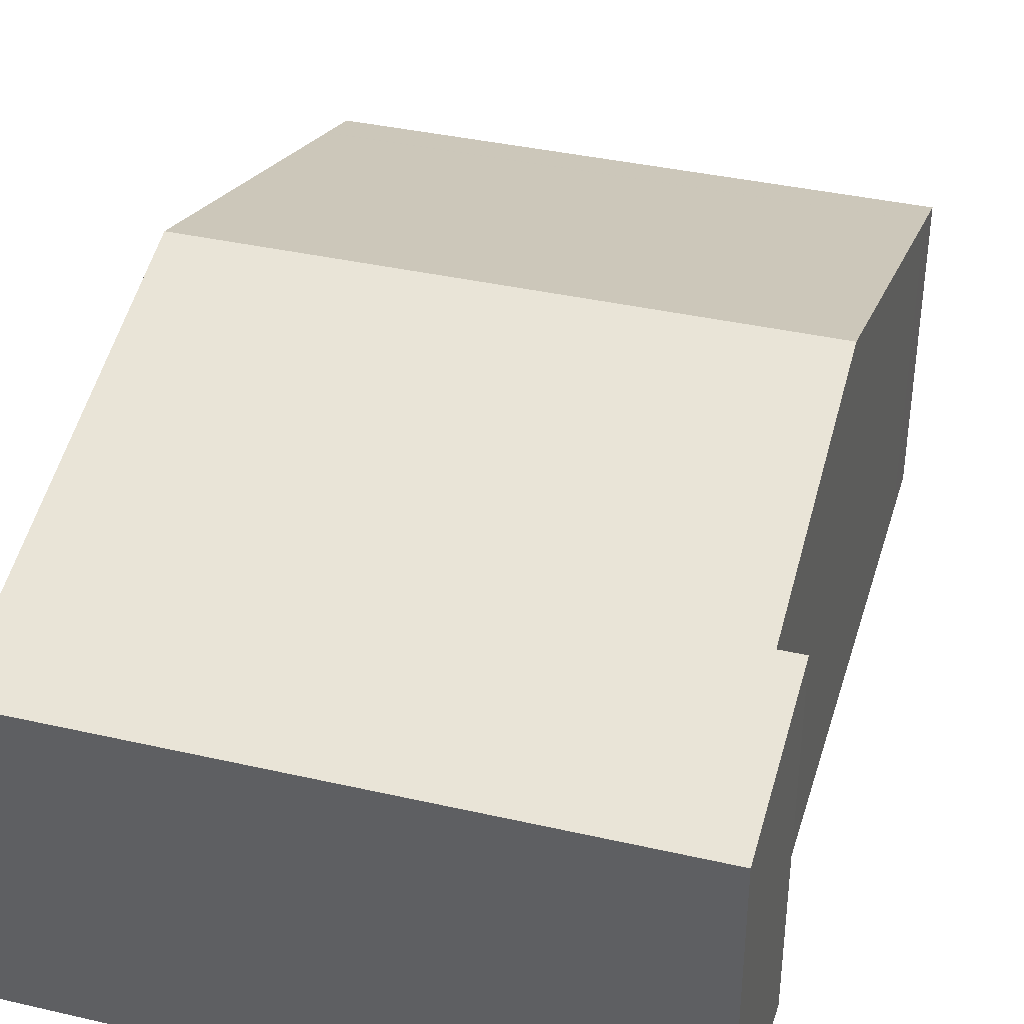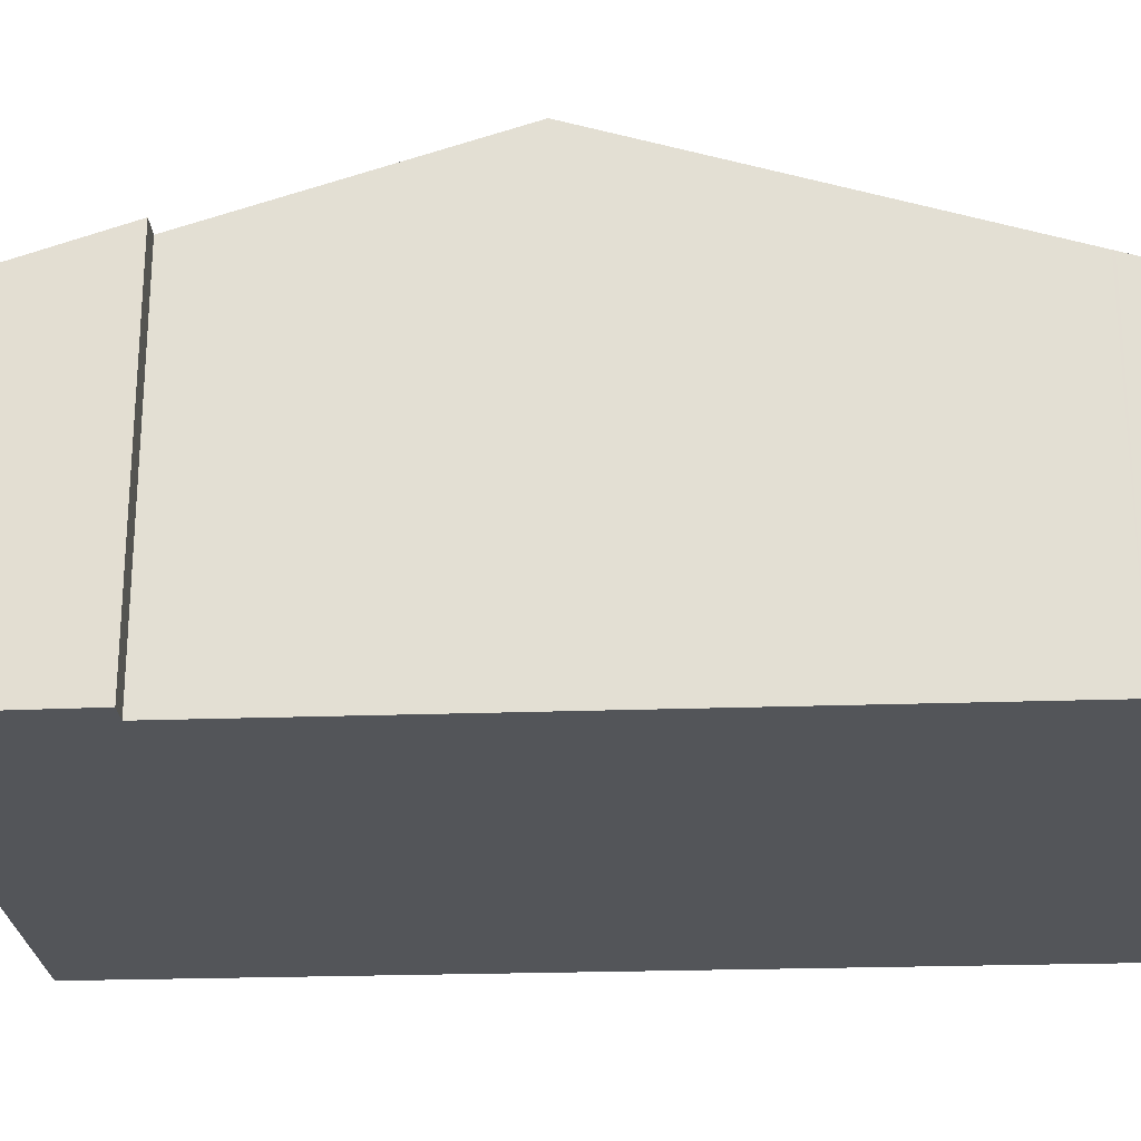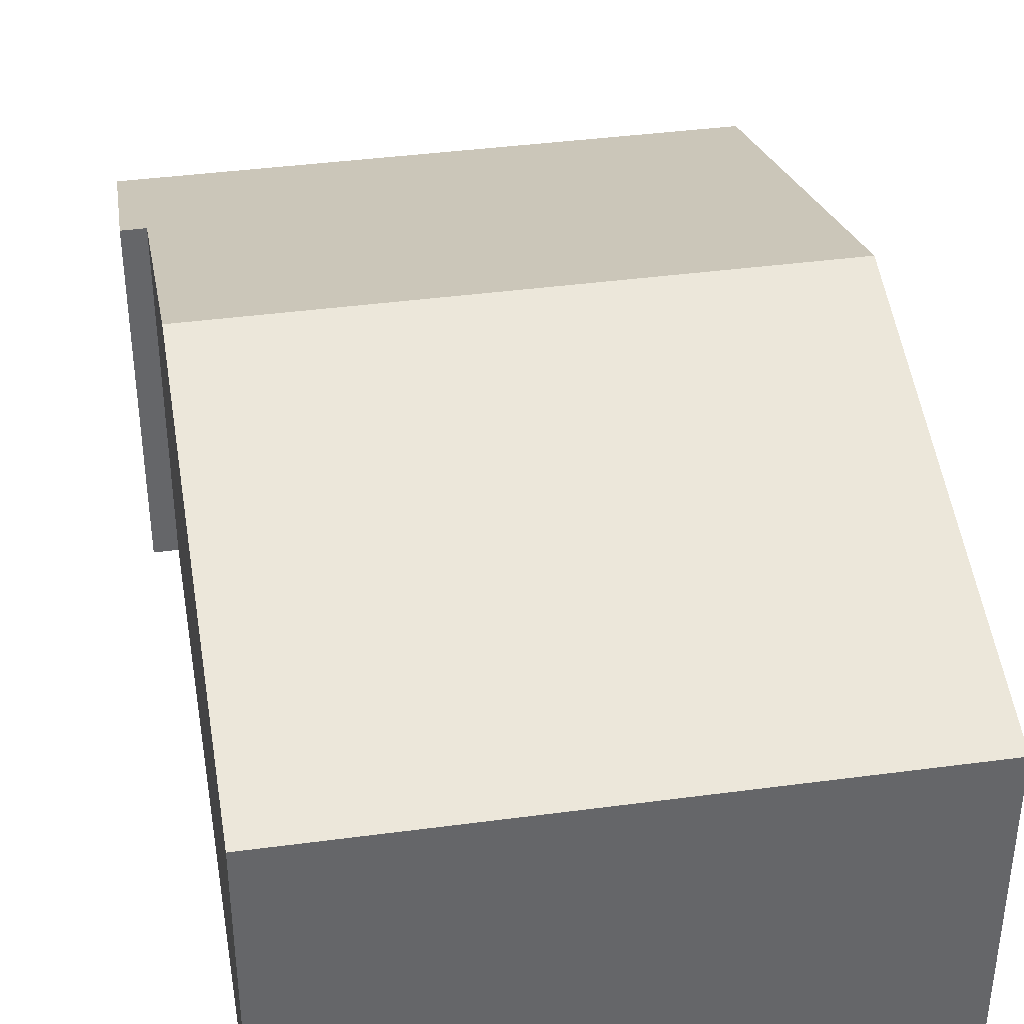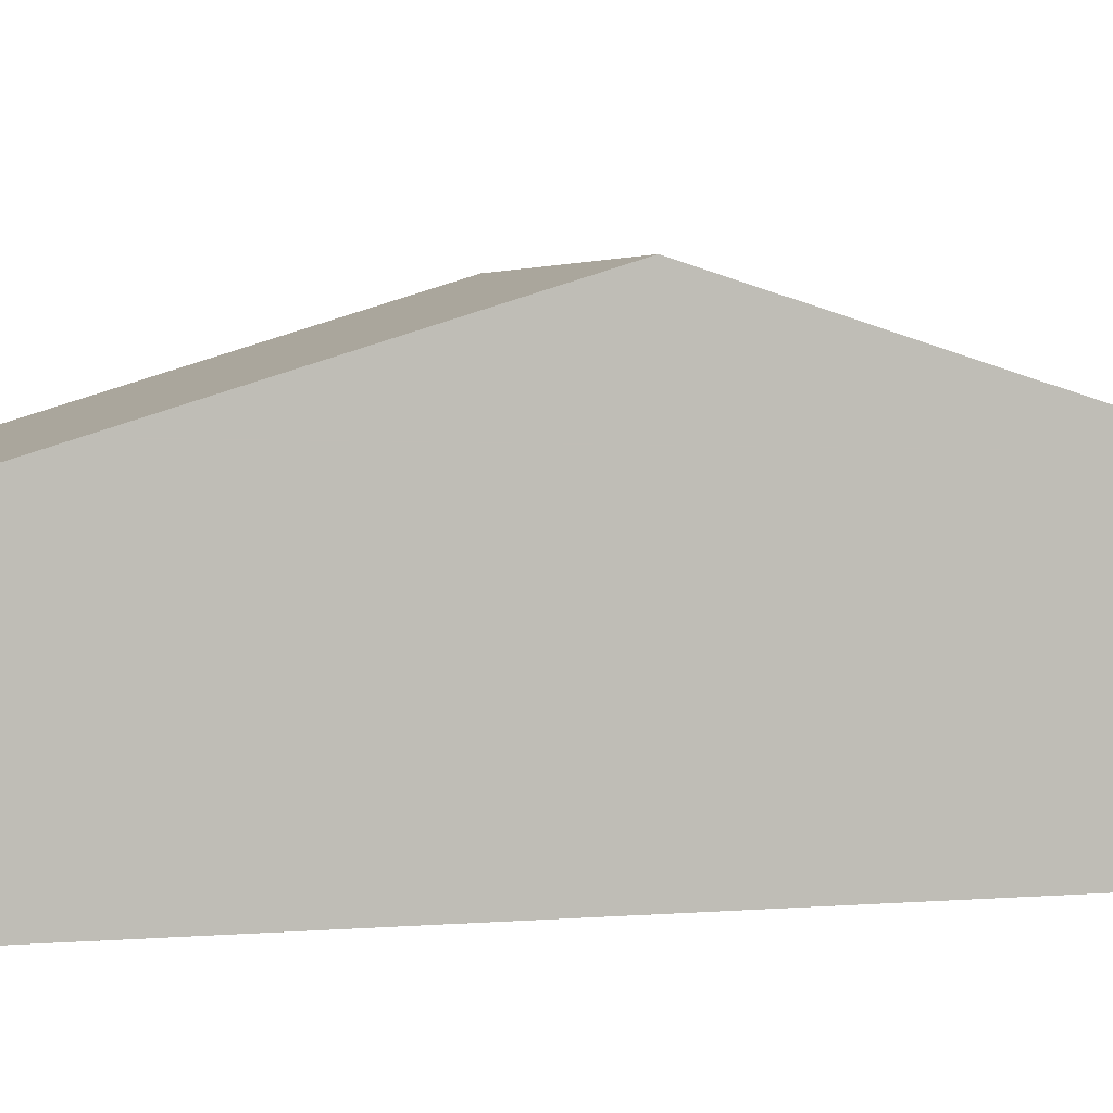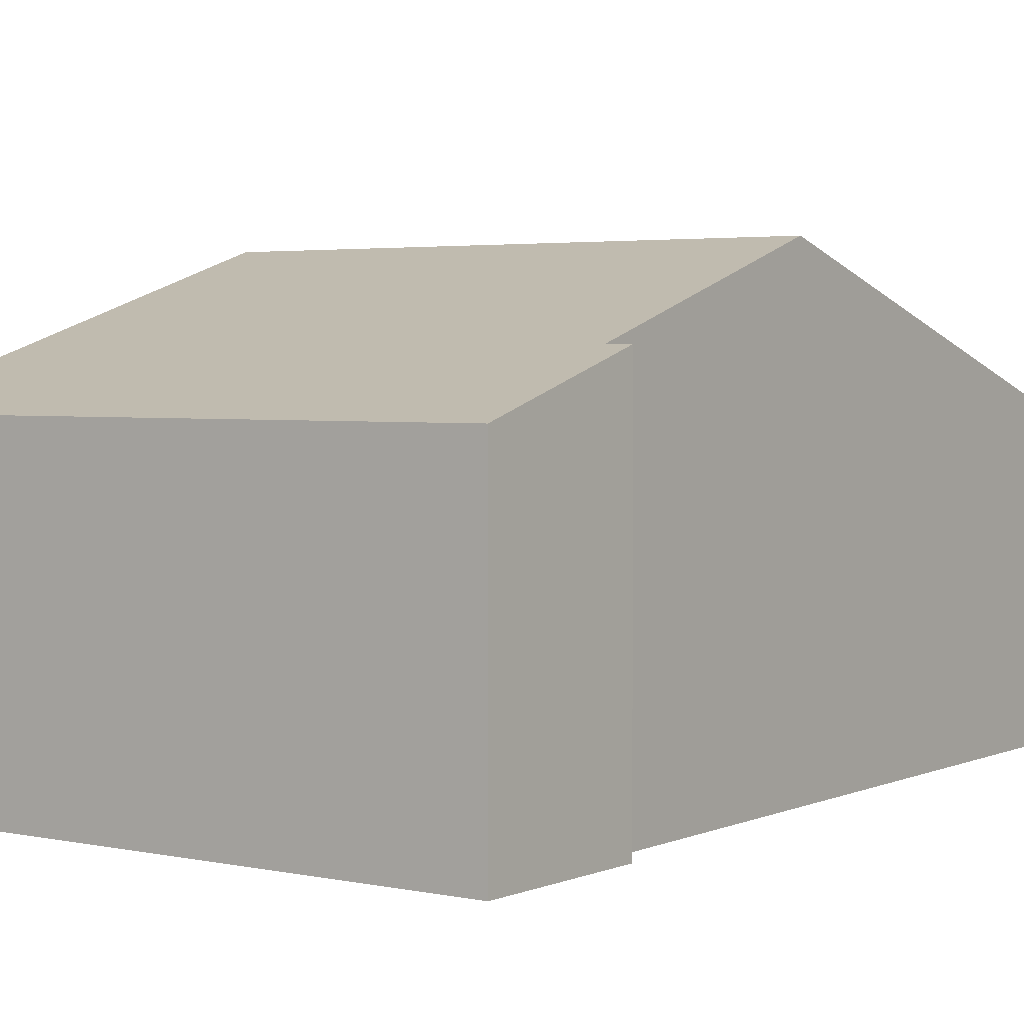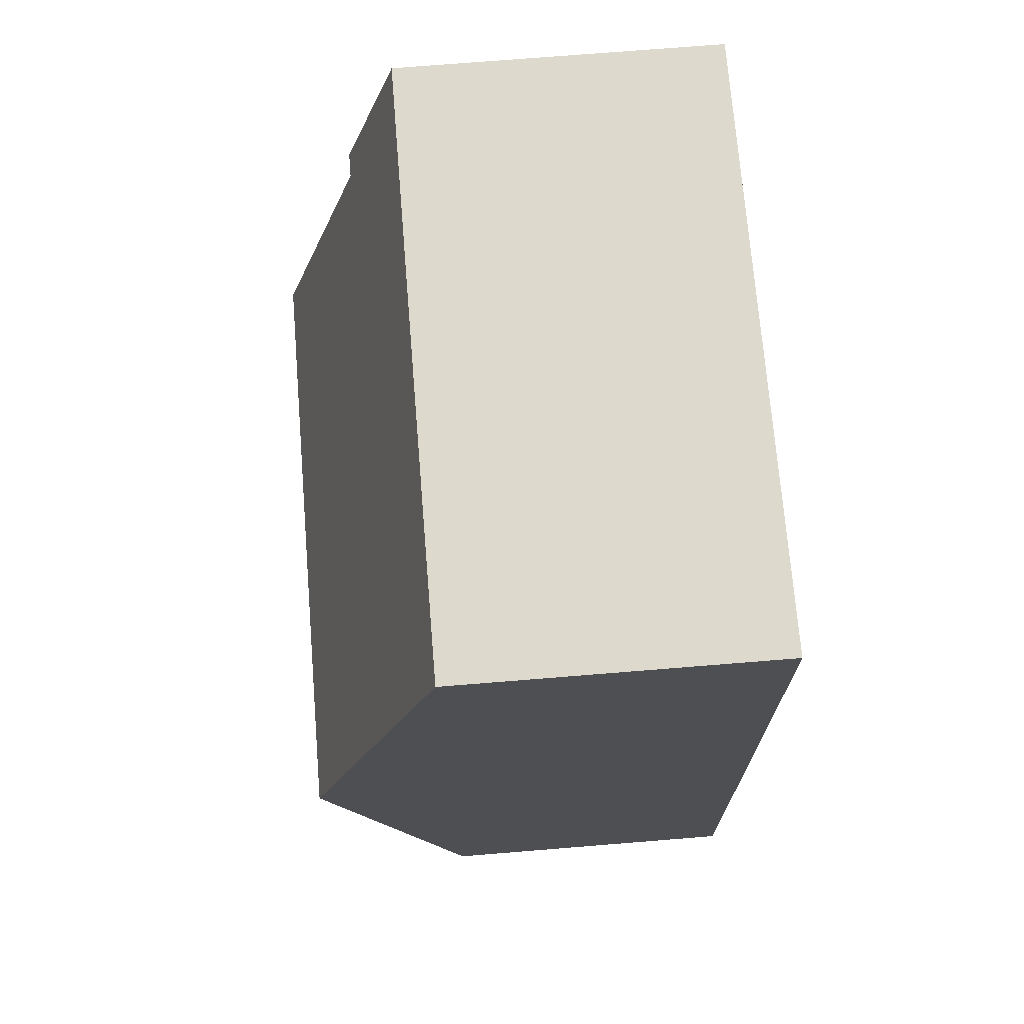
<metadata>
{"format":"obj","ext":"obj","renderer":"f3d","projection":"perspective","resolution":1024,"background":"white","views":[{"elev":37.6,"azim":18.7,"up":"+Y"},{"elev":-24.4,"azim":95.8,"up":"+Y"},{"elev":38.6,"azim":172.6,"up":"+Y"},{"elev":4.1,"azim":-101.2,"up":"+Y"},{"elev":3.2,"azim":38.0,"up":"+Y"},{"elev":74.2,"azim":-94.6,"up":"+Z"}]}
</metadata>
<code>
v  0.042 5.561 0.939
v  4.211 5.273 -0.161
v  0 5.269 3.226e-16
v  8.904 5.277 -0.341
v  9.679 5.278 -0.371
v  9.72 5.562 0.543
v  0.043 5.568 0.961
v  0.337 7.603 7.499
v  9.722 5.577 0.591
v  10.01 7.603 7.1
v  10.61 6.156 11.73
v  10.21 6.156 11.75
v  10.68 5.274 14.57
v  0.674 5.274 14.98
v  10.61 -7.184e-16 11.73
v  10.68 -8.922e-16 14.57
v  10.21 -7.195e-16 11.75
v  10.01 -4.348e-16 7.1
v  9.722 -3.619e-17 0.591
v  9.679 2.272e-17 -0.371
v  9.72 -3.325e-17 0.543
v  8.904 2.088e-17 -0.341
v  4.211 9.858e-18 -0.161
v  0 0 0
v  0.674 -9.174e-16 14.98
v  0.043 -5.884e-17 0.961
v  0.042 -5.75e-17 0.939
v  0.337 -4.592e-16 7.499
g defaultobject
f 1 2 3
f 2 1 4
f 4 1 5
f 5 1 6
f 6 1 7
f 6 7 8
f 6 8 9
f 9 8 10
f 11 12 13
f 13 8 14
f 8 13 12
f 8 12 10
f 13 15 11
f 15 13 16
f 17 10 12
f 10 17 18
f 10 18 9
f 9 18 19
f 9 19 6
f 6 19 5
f 5 19 20
f 20 19 21
f 20 4 5
f 4 20 2
f 2 20 22
f 2 22 3
f 3 22 23
f 3 23 24
f 15 12 11
f 12 15 17
f 7 14 8
f 14 7 1
f 14 1 3
f 14 3 24
f 14 24 25
f 25 24 26
f 26 24 27
f 25 26 28
f 25 13 14
f 13 25 16
f 24 17 27
f 17 24 18
f 18 24 23
f 18 23 19
f 19 23 22
f 19 22 21
f 21 22 20
f 28 16 25
f 16 28 26
f 16 26 17
f 16 17 15
f 17 26 27

</code>
